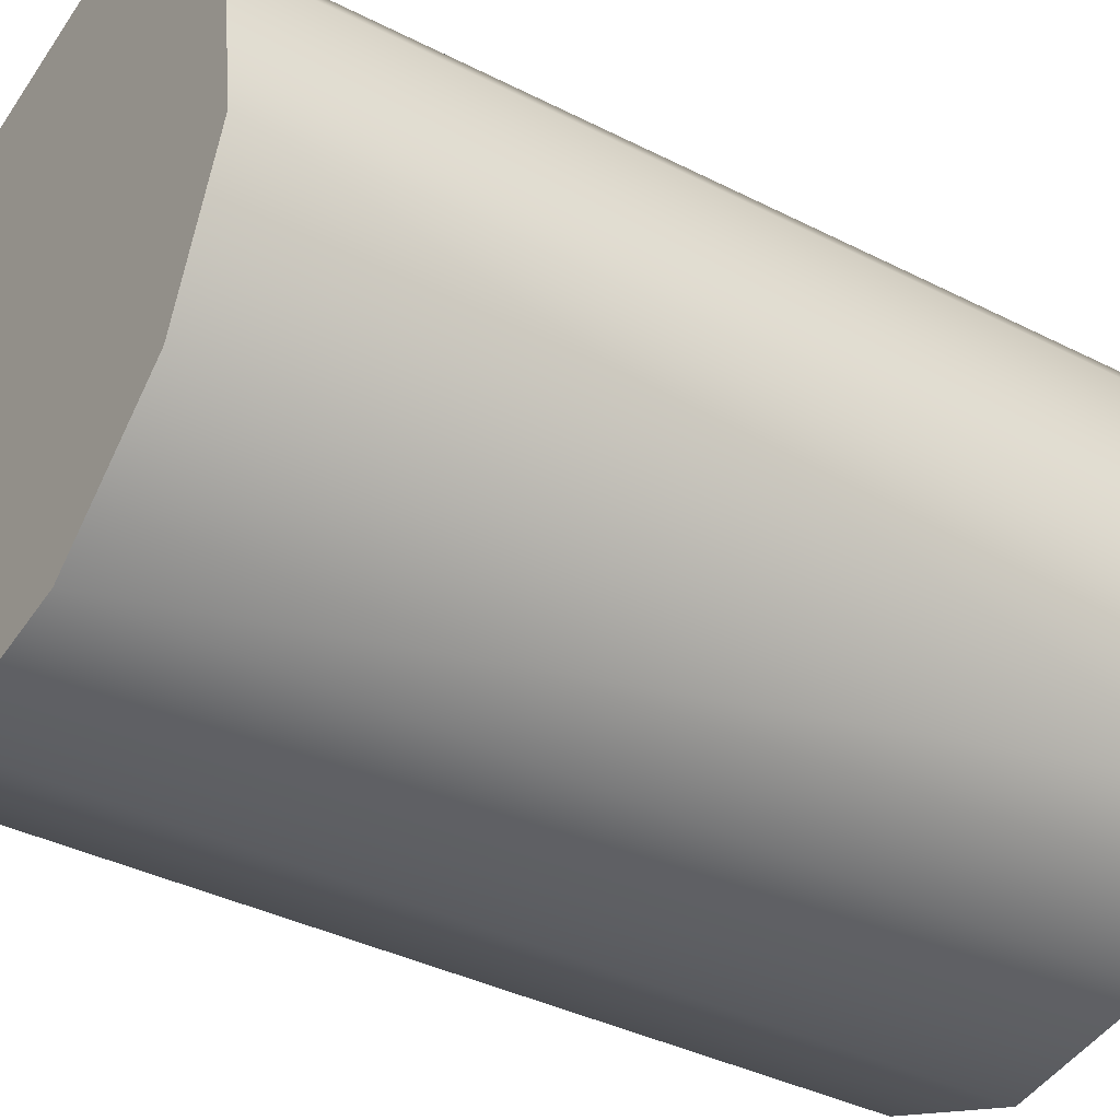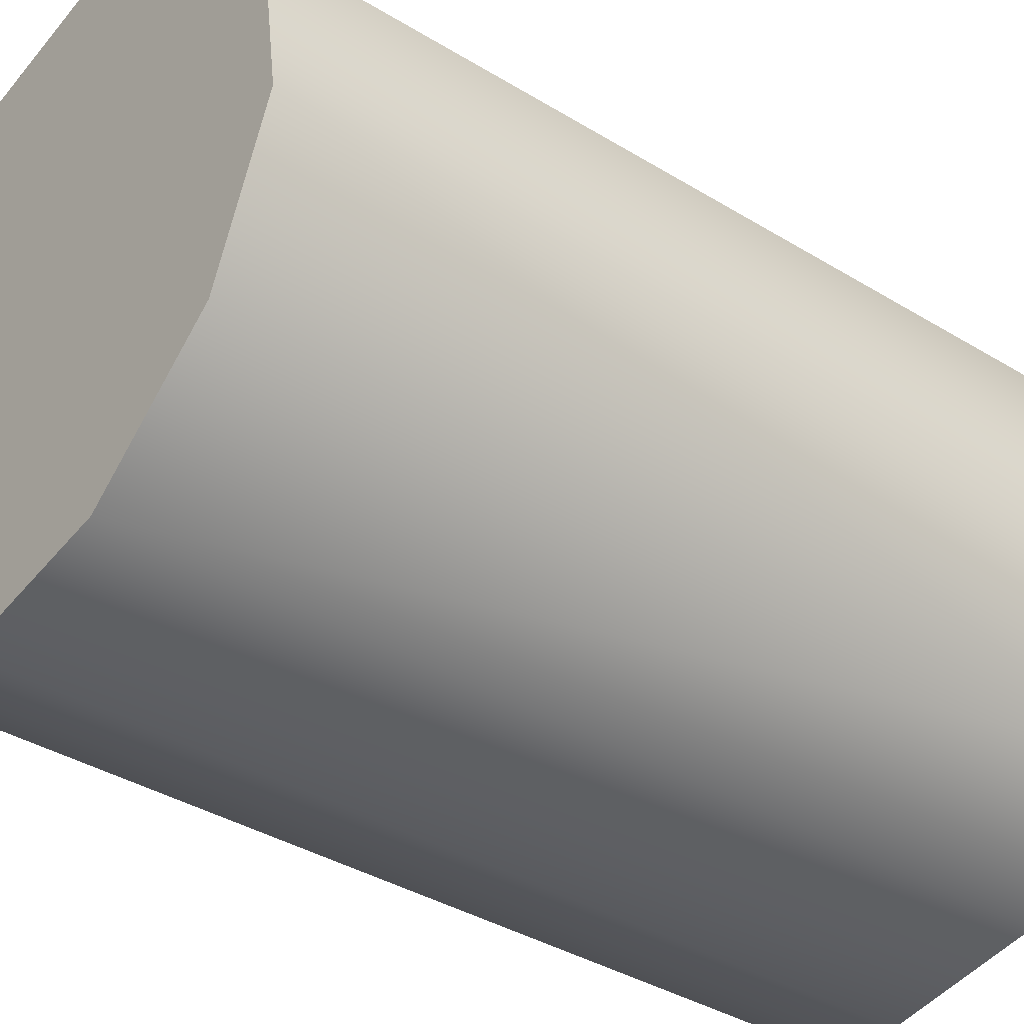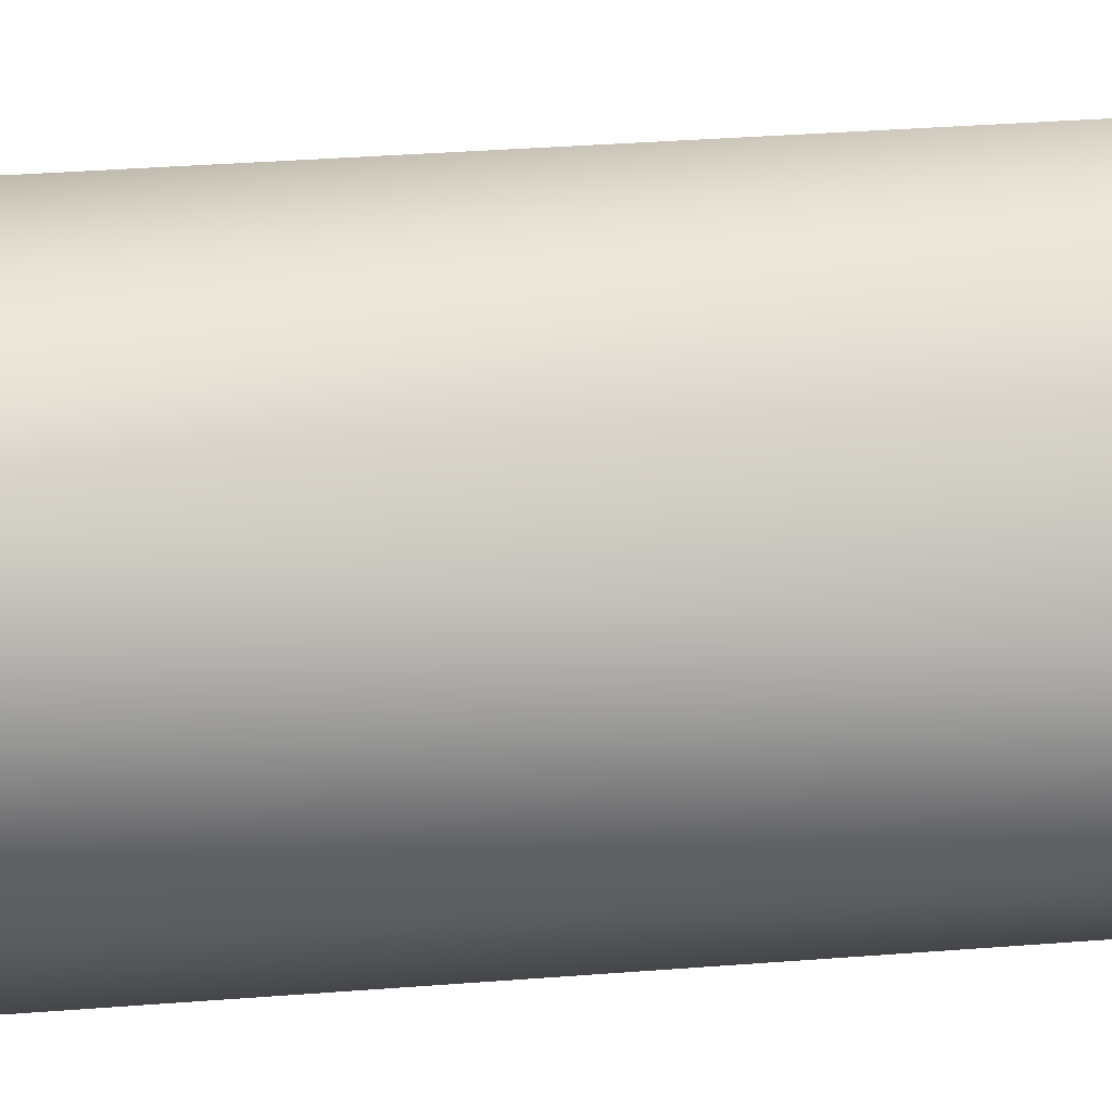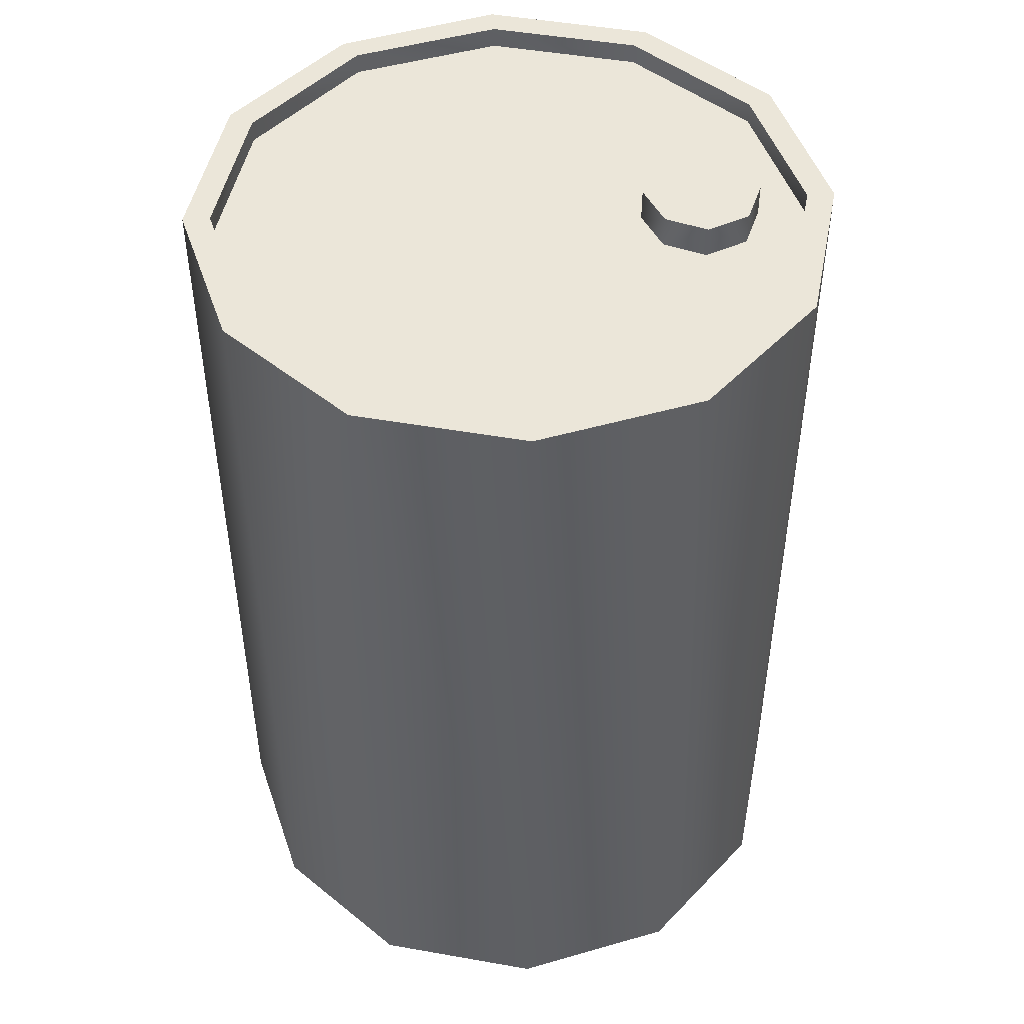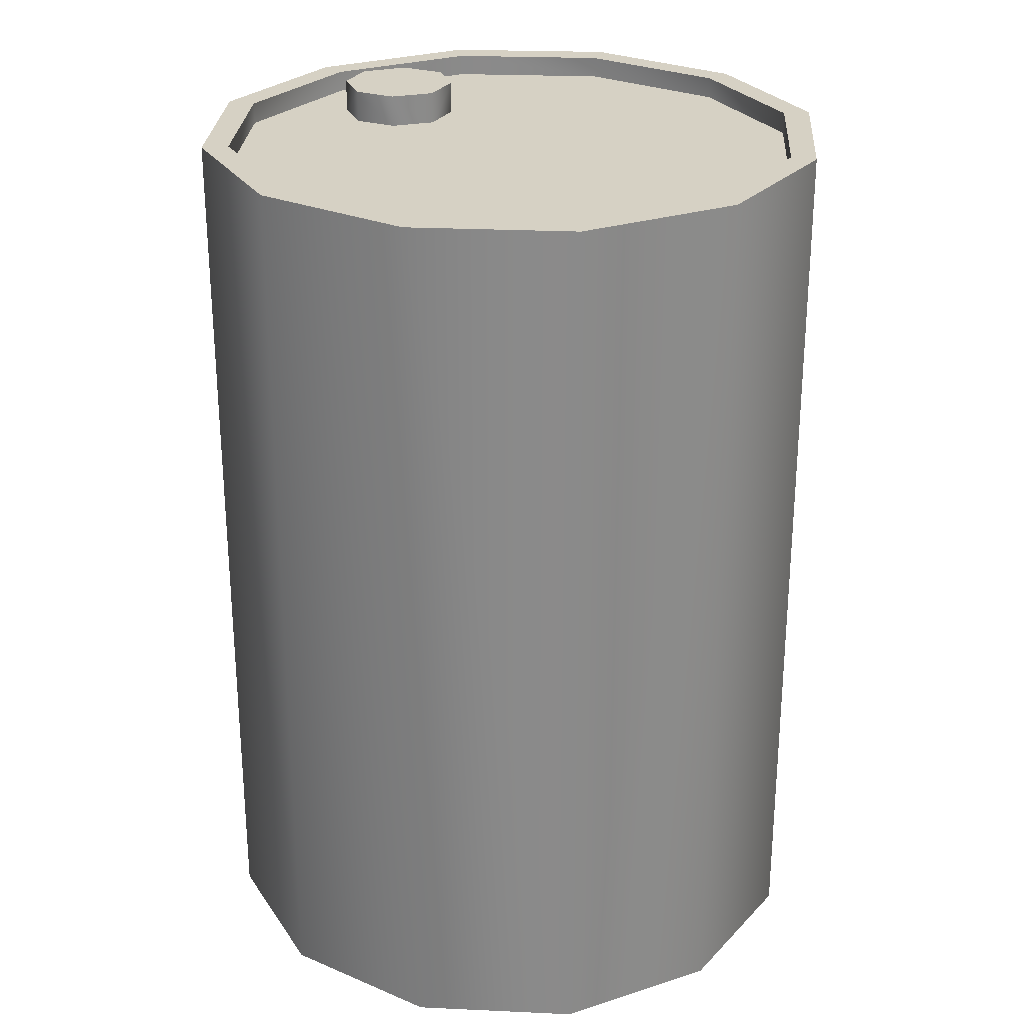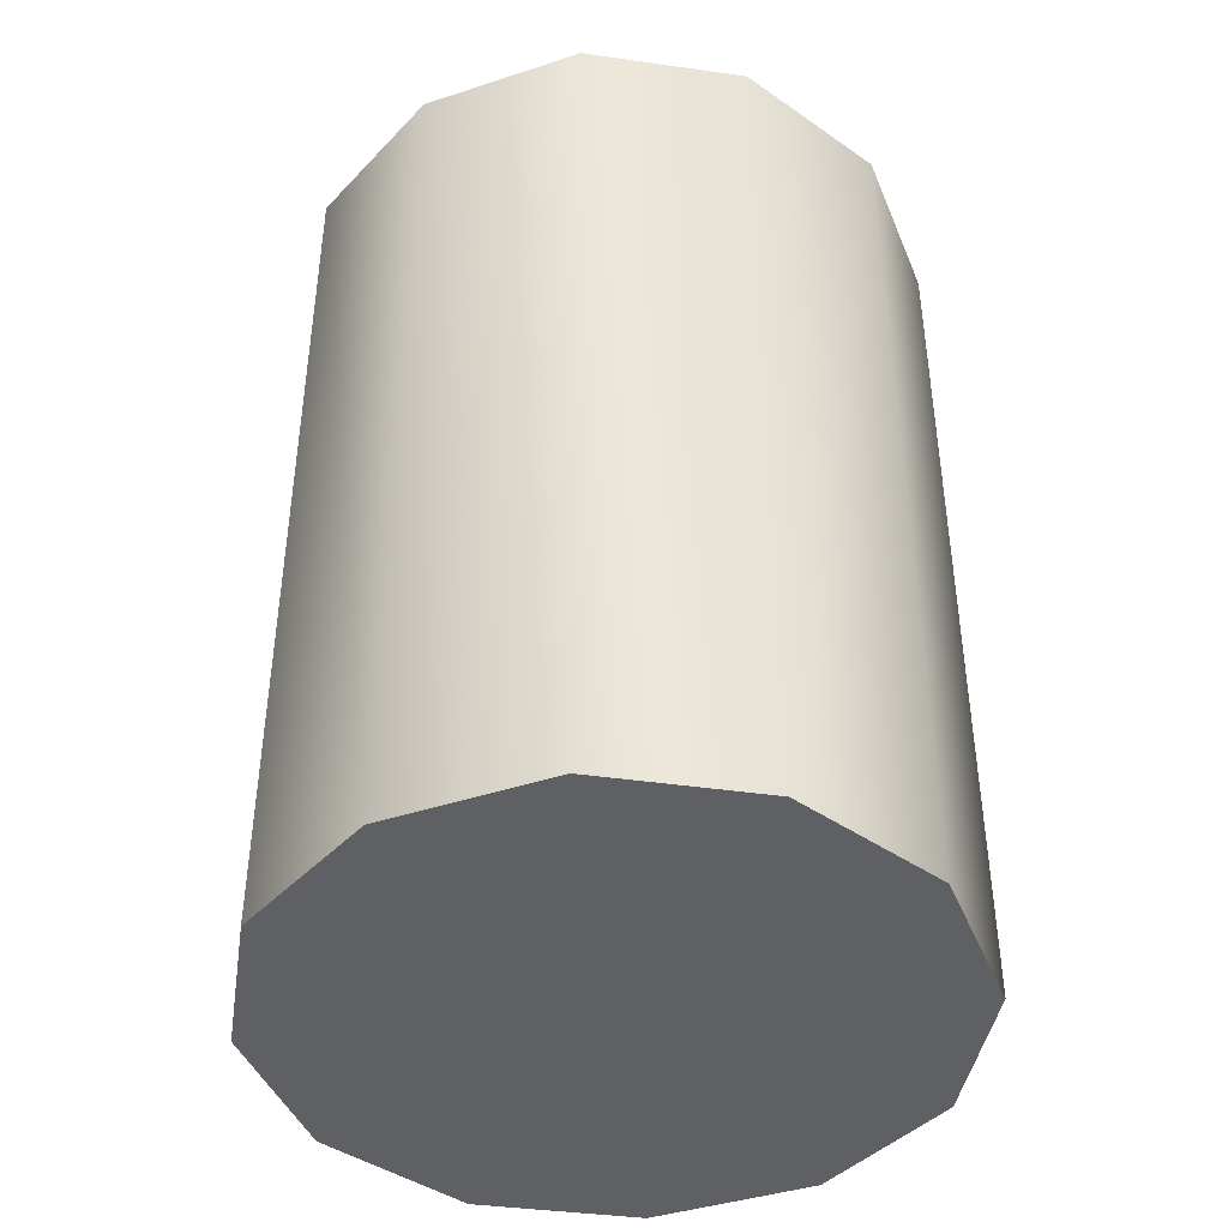
<metadata>
{"format":"obj","ext":"obj","renderer":"f3d","projection":"perspective","resolution":1024,"background":"white","views":[{"elev":-37.9,"azim":57.0,"up":"+Z"},{"elev":-37.7,"azim":52.0,"up":"+Z"},{"elev":42.8,"azim":85.0,"up":"+Z"},{"elev":47.9,"azim":-26.5,"up":"+Y"},{"elev":26.8,"azim":-154.4,"up":"+Y"},{"elev":-42.9,"azim":12.7,"up":"+Y"}]}
</metadata>
<code>
v 3.6 18.09 0.06219
v 2.116 18.09 0.6559
v 2.759 18.09 0.06219
v 2.116 18.09 1.547
v 2.116 17.38 0.6559
v 2.116 17.38 1.547
v 2.71 18.09 2.19
v 2.71 17.38 2.19
v 4.243 17.38 1.547
v 4.243 17.38 0.7054
v 3.6 17.38 2.19
v 2.759 17.38 0.06219
v 3.6 17.38 0.06219
v 4.243 18.09 0.7054
v 4.243 18.09 1.547
v 3.6 18.09 2.19
v -5.603 17.88 -2.61
v -4.069 17.88 -5.43
v -3.772 17.88 -4.985
v -6.098 17.88 -2.808
v -6.048 17.88 0.3591
v -6.543 17.88 0.458
v -6.048 17.45 0.3591
v -5.603 17.45 -2.61
v -5.355 17.88 3.476
v -4.91 17.88 3.179
v -6.098 -0 -2.808
v -6.543 -0 0.458
v -5.355 -0 3.476
v -4.069 -0 -5.43
v -2.733 -0 5.505
v -2.733 17.88 5.505
v -1.051 -0 -6.617
v -1.051 17.88 -6.617
v 2.215 17.88 -6.172
v 2.215 0 -6.172
v -0.9518 17.88 -6.123
v -3.772 17.45 -4.985
v 0.5325 0 6
v 4.837 17.88 -4.144
v 4.837 0 -4.144
v 2.017 17.88 -5.677
v -0.9518 17.45 -6.123
v 2.017 17.45 -5.677
v 4.392 17.45 -3.847
v -4.91 17.45 3.179
v -2.535 17.88 5.01
v 4.392 17.88 -3.847
v 5.53 17.45 -1.026
v 5.53 17.88 -1.026
v -2.535 17.45 5.01
v 5.085 17.45 1.942
v 5.085 17.88 1.942
v 0.5325 17.88 6
v 0.4336 17.88 5.455
v 0.4336 17.45 5.455
v 3.254 17.45 4.317
v 3.254 17.88 4.317
v 3.551 17.88 4.763
v 3.551 0 4.763
v 5.579 17.88 2.14
v 5.579 0 2.14
v 6.074 17.88 -1.125
v 6.074 0 -1.125
o Group
g Group
f 3 2 1
f 4 1 2
f 6 4 5
f 2 5 4
f 8 7 6
f 4 6 7
f 10 9 5
f 6 5 9
f 11 8 9
f 6 9 8
f 2 3 5
f 12 5 3
f 13 10 12
f 5 12 10
f 3 1 12
f 13 12 1
f 14 10 1
f 13 1 10
f 15 9 14
f 10 14 9
f 15 16 9
f 11 9 16
f 14 1 7
f 4 7 1
f 15 14 16
f 7 16 14
f 16 7 11
f 8 11 7
f 19 18 17
f 20 17 18
f 17 20 21
f 22 21 20
f 21 23 17
f 24 17 23
f 26 21 25
f 22 25 21
f 28 22 27
f 20 27 22
f 29 25 28
f 22 28 25
f 30 29 27
f 28 27 29
f 27 20 30
f 18 30 20
f 32 25 31
f 29 31 25
f 33 31 30
f 29 30 31
f 18 34 30
f 33 30 34
f 34 35 33
f 36 33 35
f 37 34 19
f 18 19 34
f 17 24 19
f 38 19 24
f 36 39 33
f 31 33 39
f 35 40 36
f 41 36 40
f 42 35 37
f 34 37 35
f 37 19 43
f 38 43 19
f 42 37 44
f 43 44 37
f 43 38 44
f 24 44 38
f 44 24 45
f 23 45 24
f 26 46 21
f 23 21 46
f 47 26 32
f 25 32 26
f 48 42 45
f 44 45 42
f 49 45 46
f 23 46 45
f 49 50 45
f 48 45 50
f 26 47 46
f 51 46 47
f 52 49 51
f 46 51 49
f 52 53 49
f 50 49 53
f 55 47 54
f 32 54 47
f 54 32 39
f 31 39 32
f 47 55 51
f 56 51 55
f 57 52 56
f 51 56 52
f 57 58 52
f 53 52 58
f 59 58 54
f 55 54 58
f 59 54 60
f 39 60 54
f 41 60 36
f 39 36 60
f 55 58 56
f 57 56 58
f 61 53 59
f 58 59 53
f 59 60 61
f 62 61 60
f 63 50 61
f 53 61 50
f 61 62 63
f 64 63 62
f 64 62 41
f 60 41 62
f 63 40 50
f 48 50 40
f 63 64 40
f 41 40 64
f 40 35 48
f 42 48 35

</code>
